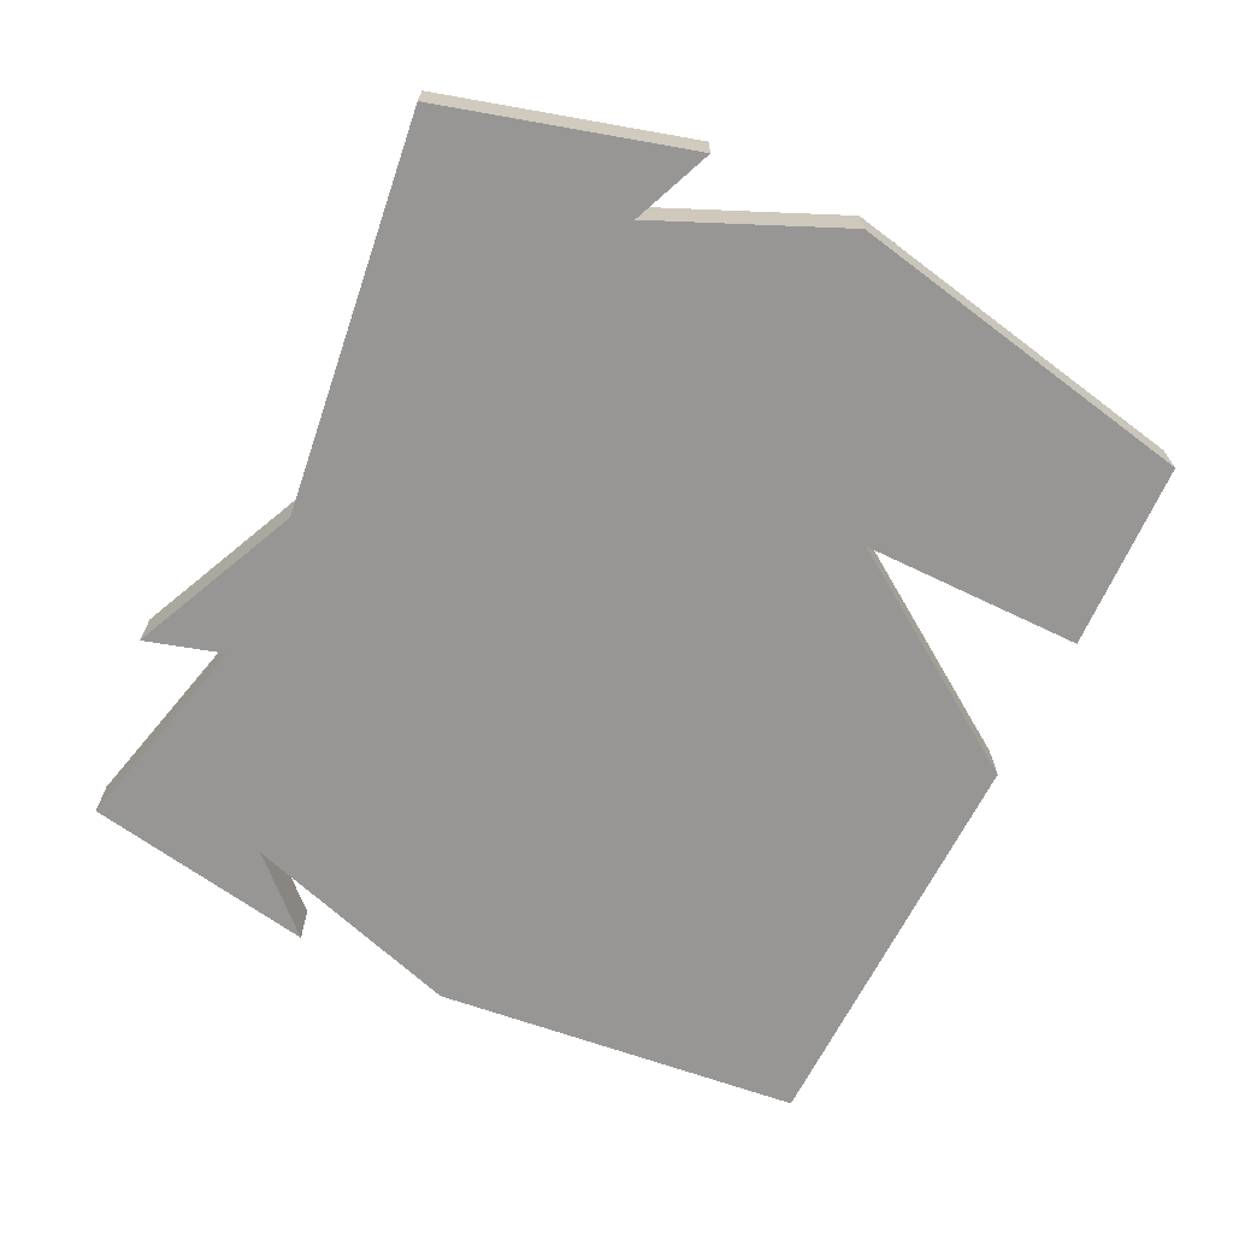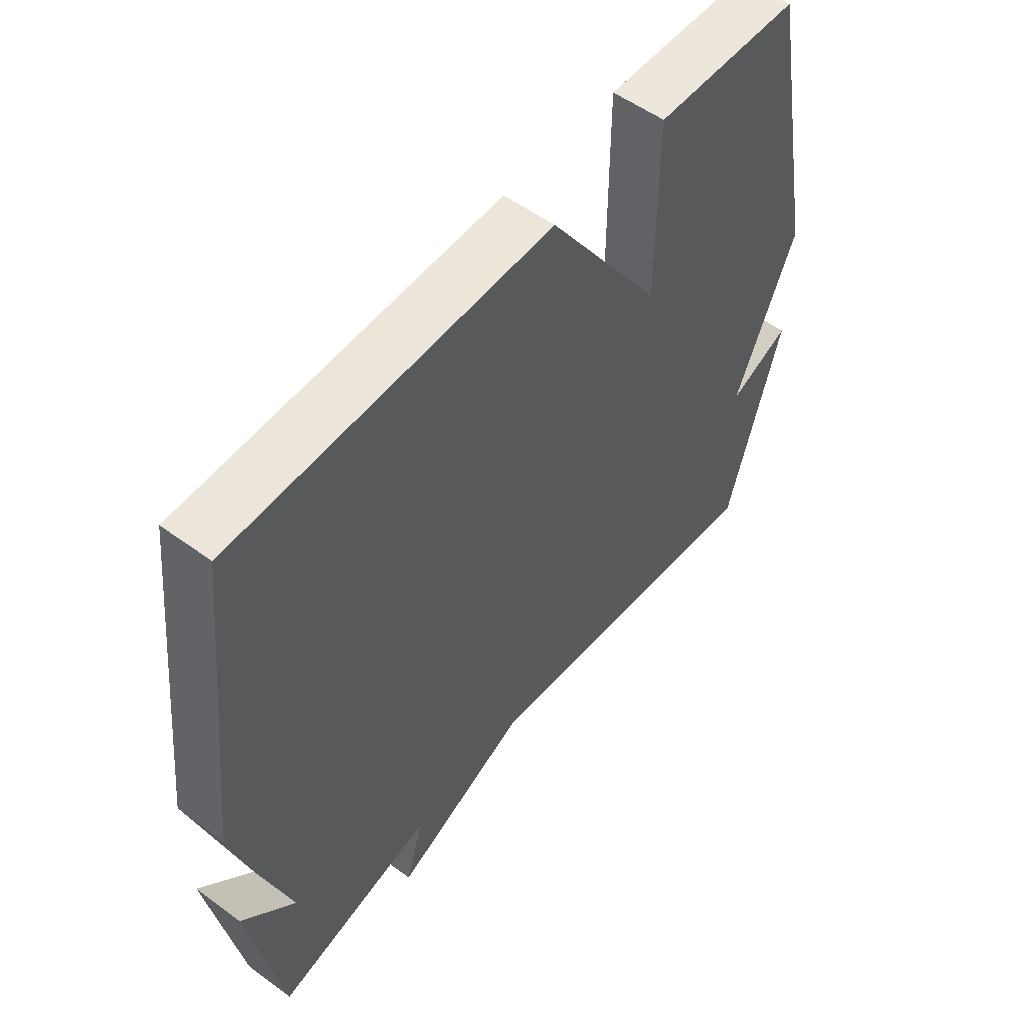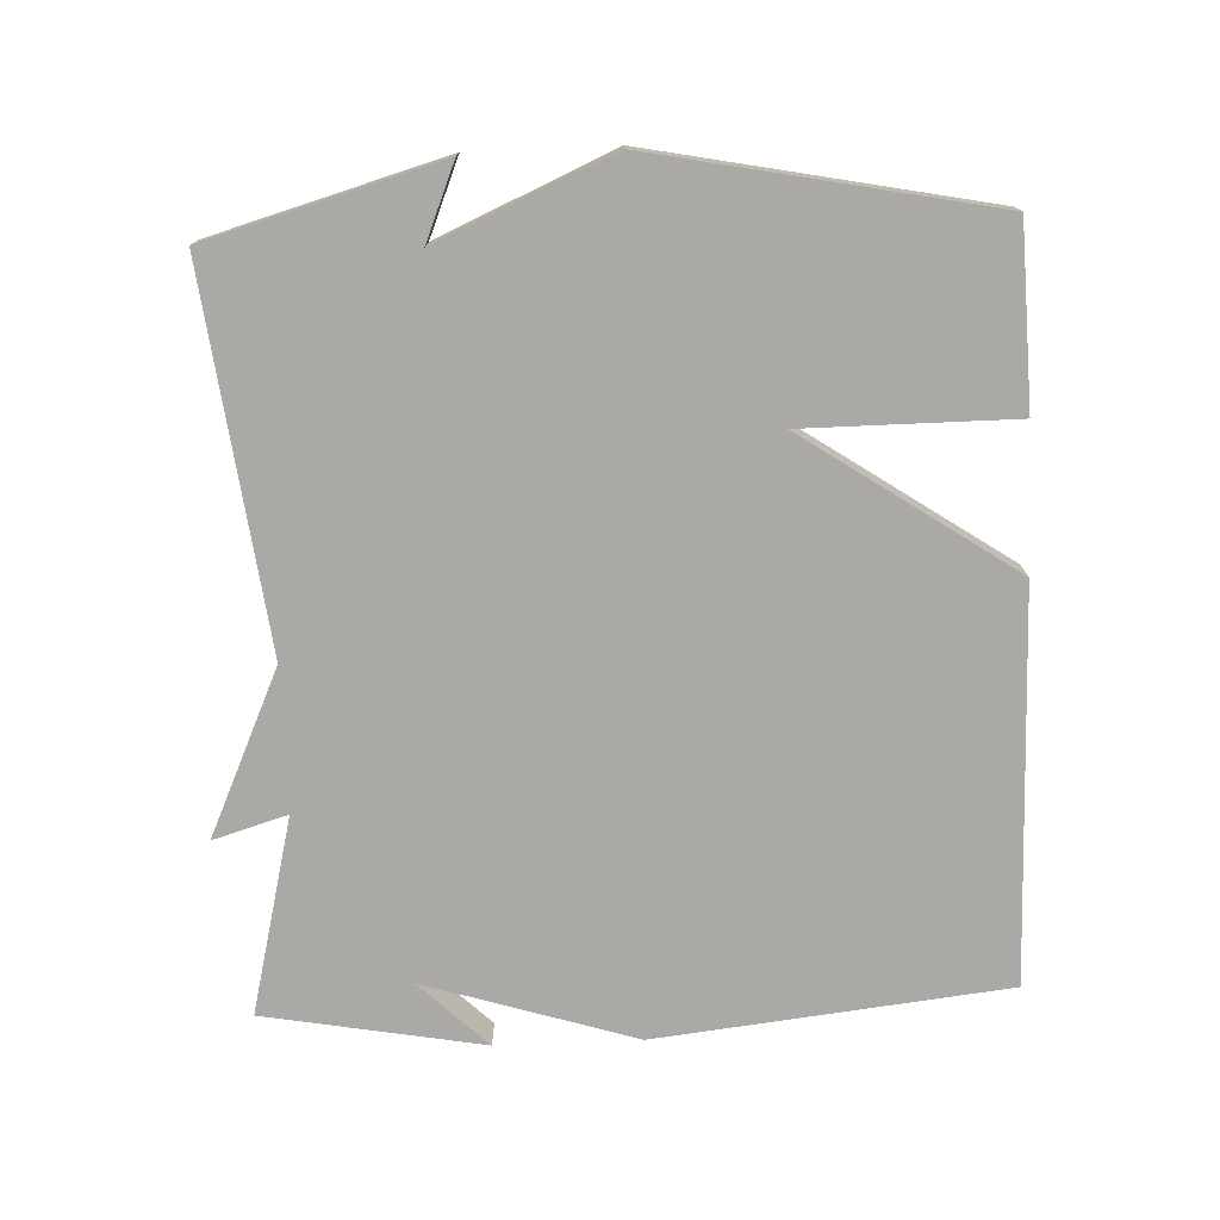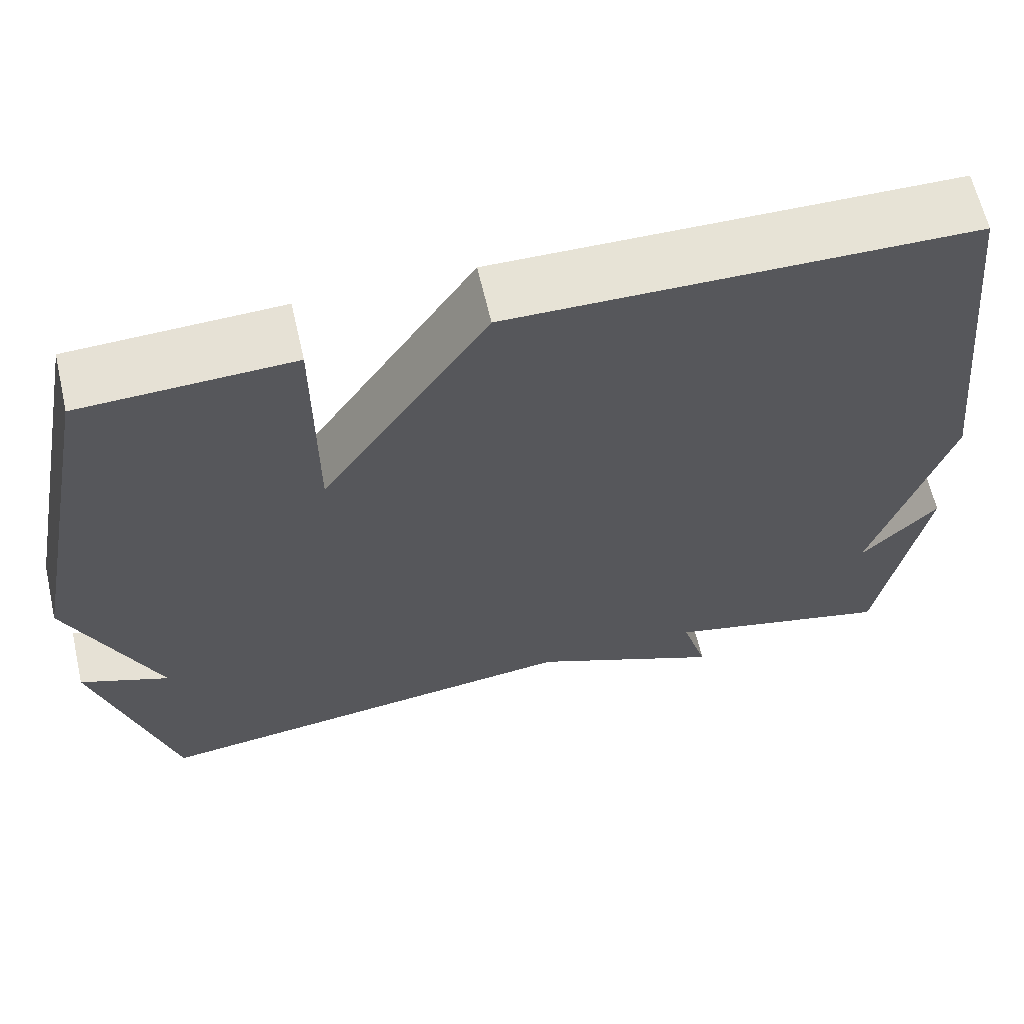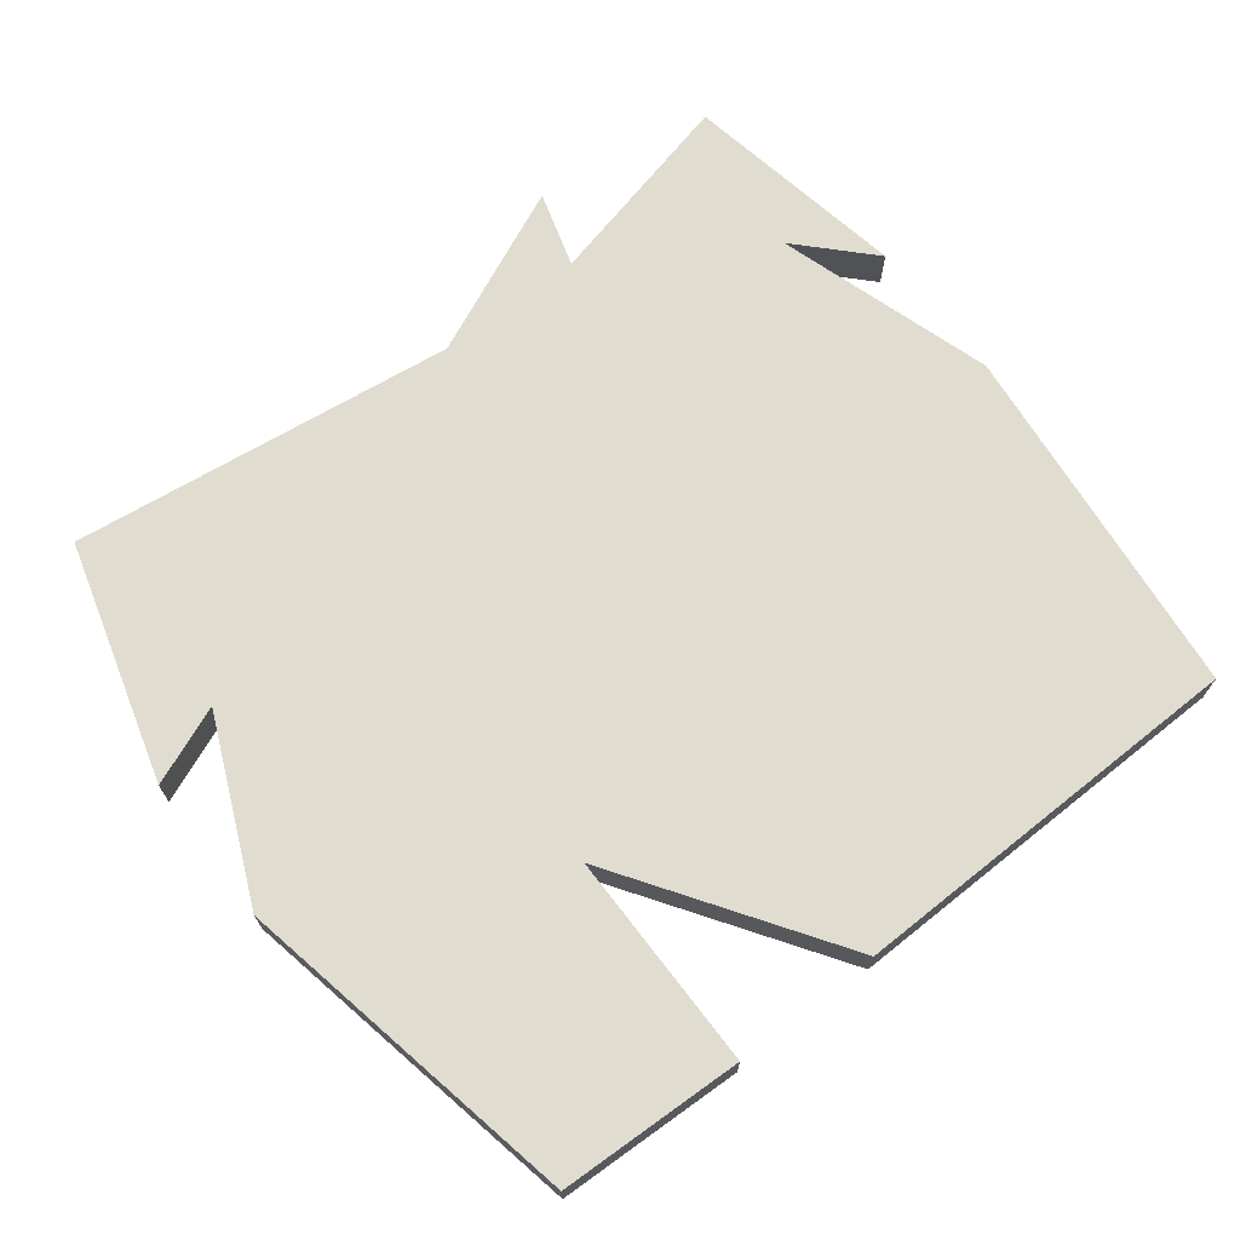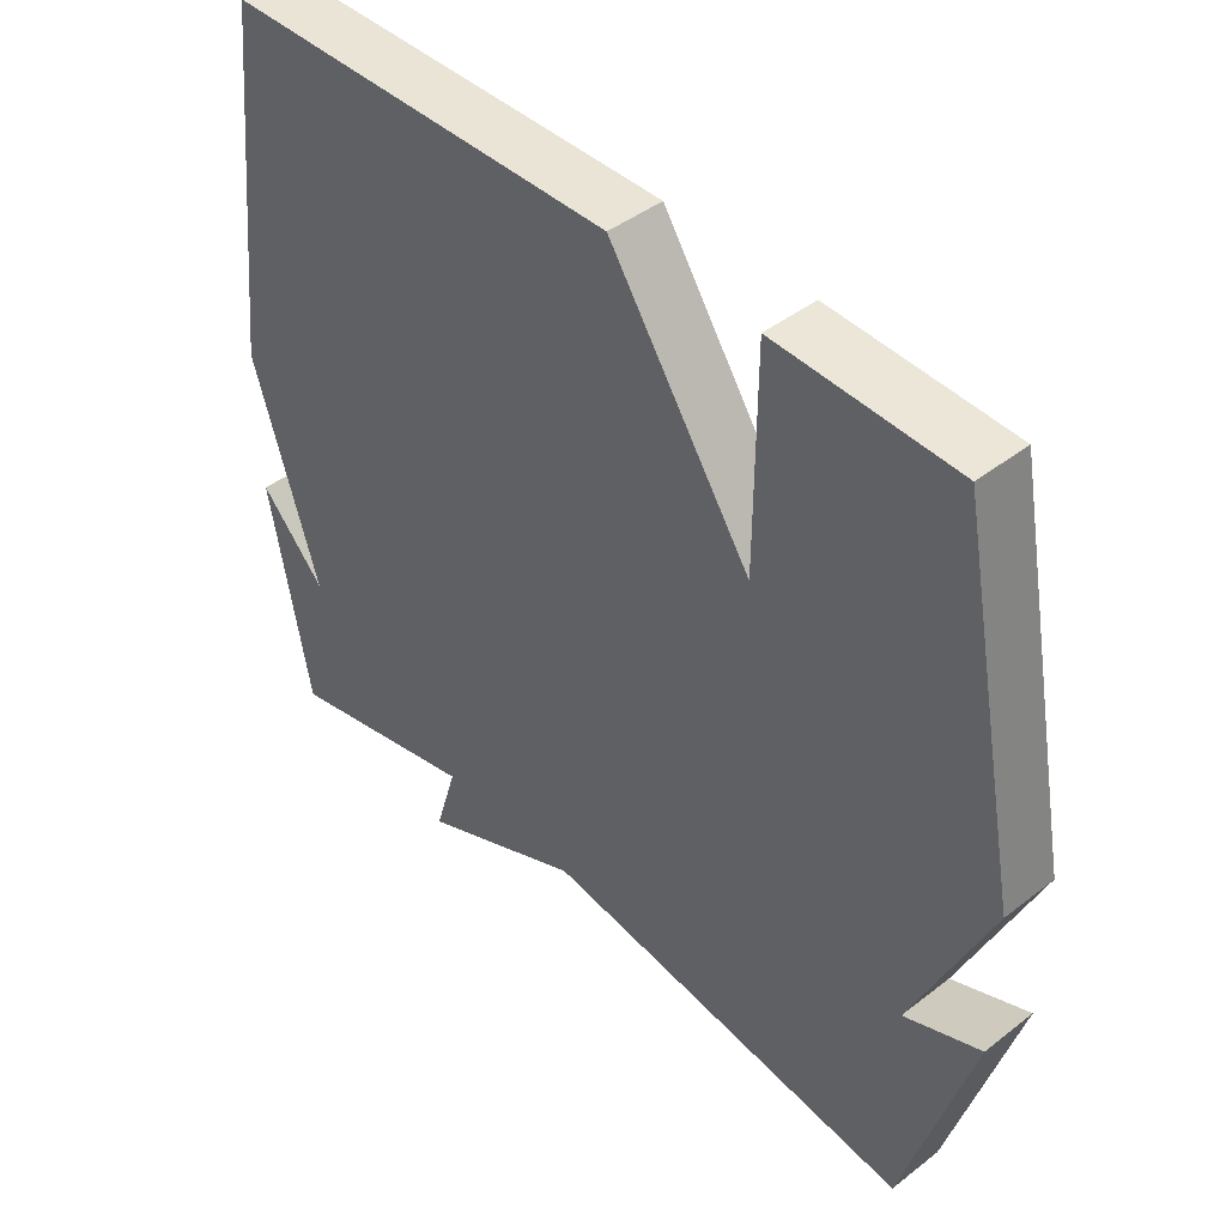
<metadata>
{"format":"obj","ext":"obj","renderer":"f3d","projection":"perspective","resolution":1024,"background":"white","views":[{"elev":-68.0,"azim":-116.0,"up":"+Y"},{"elev":54.1,"azim":127.9,"up":"+Z"},{"elev":-75.4,"azim":-87.7,"up":"+Y"},{"elev":63.3,"azim":-13.0,"up":"+Z"},{"elev":69.5,"azim":-37.7,"up":"+Y"},{"elev":43.8,"azim":-132.3,"up":"+Z"}]}
</metadata>
<code>
v -0.5 0.07 -0.5
v -0.593 0.07 -0.174
v -0.486 0.07 -0.218
v -0.593 0.07 0.026
v -0.5 0.07 0.5
v -0.249 0.07 0.509
v -0.248 0.07 0.213
v -0.049 0.07 0.509
v 0.5 0.07 0.5
v 0.555 0.07 0.008
v 0.463 0.07 -0.288
v 0.555 0.07 -0.192
v 0.5 0.07 -0.5
v 0.225 0.07 -0.433
v 0.256 0.07 -0.537
v 0.025 0.07 -0.433
v -0.5 0 -0.5
v -0.593 0 -0.174
v -0.486 0 -0.218
v -0.593 0 0.026
v -0.5 0 0.5
v -0.249 0 0.509
v -0.248 0 0.213
v -0.049 0 0.509
v 0.5 0 0.5
v 0.555 0 0.008
v 0.463 0 -0.288
v 0.555 0 -0.192
v 0.5 0 -0.5
v 0.225 0 -0.433
v 0.256 0 -0.537
v 0.025 0 -0.433
f 14 15 16
f 11 12 13
f 11 13 14
f 11 14 16
f 10 11 16
f 9 10 16
f 8 9 16
f 7 8 16
f 5 6 7
f 4 5 7
f 3 4 7
f 16 1 2 3
f 3 7 16
f 32 31 30
f 29 28 27
f 30 29 27
f 32 30 27
f 32 27 26
f 32 26 25
f 32 25 24
f 32 24 23
f 23 22 21
f 23 21 20
f 23 20 19
f 19 18 17 32
f 32 23 19
f 1 17 18 2
f 2 18 19 3
f 3 19 20 4
f 4 20 21 5
f 5 21 22 6
f 6 22 23 7
f 7 23 24 8
f 8 24 25 9
f 9 25 26 10
f 10 26 27 11
f 11 27 28 12
f 12 28 29 13
f 13 29 30 14
f 14 30 31 15
f 15 31 32 16
f 16 32 17 1

</code>
